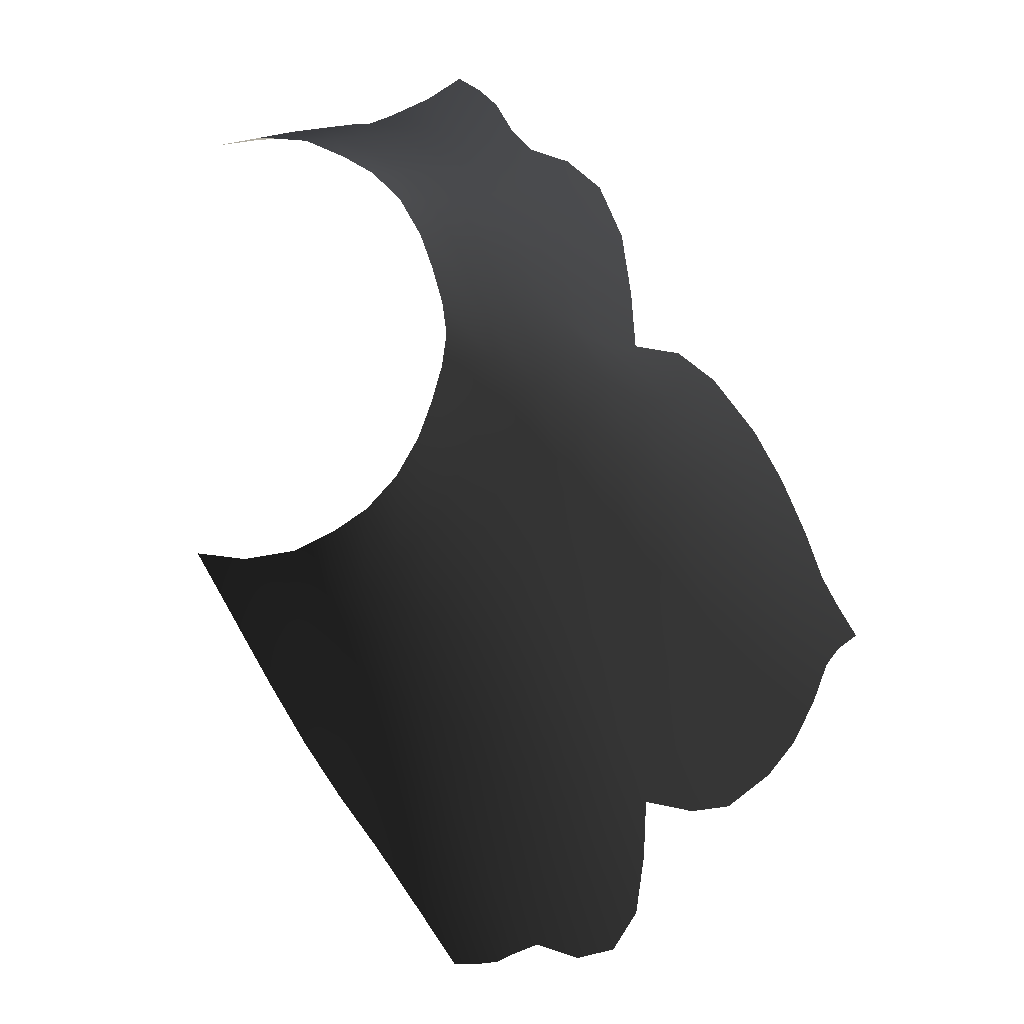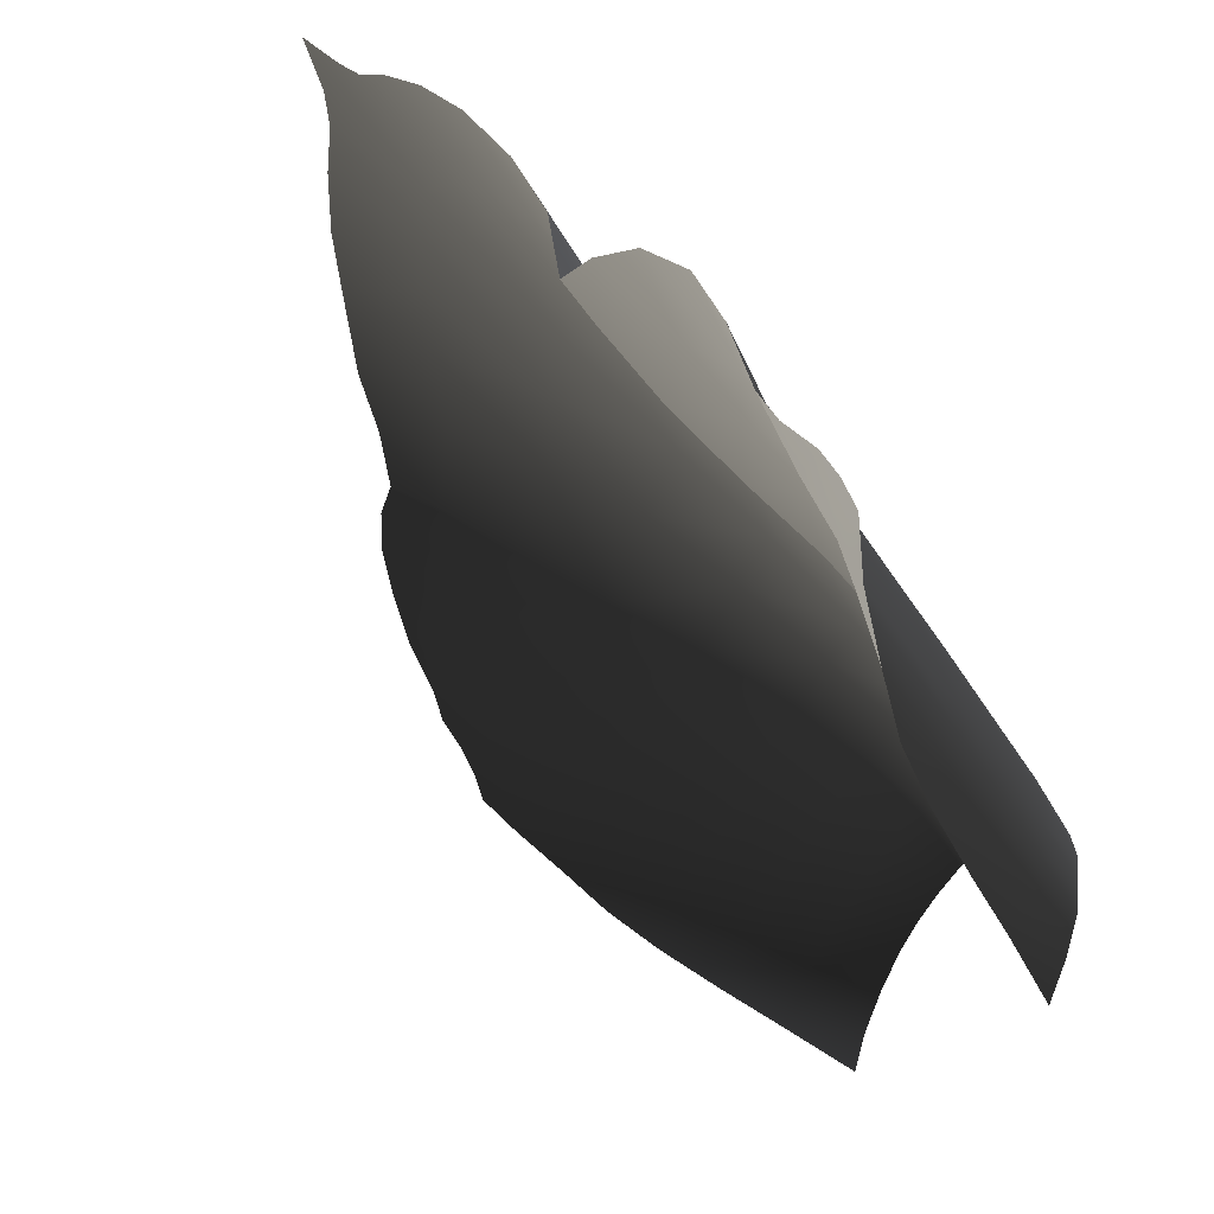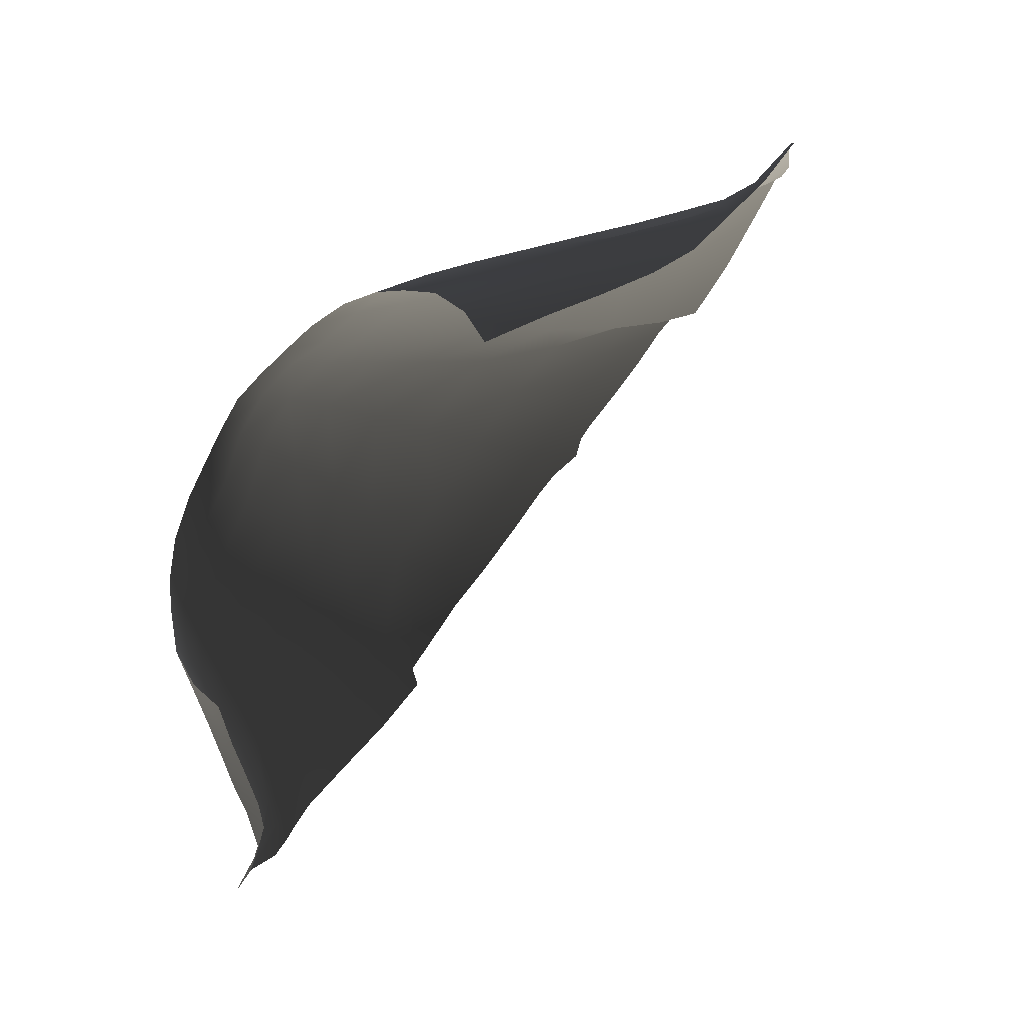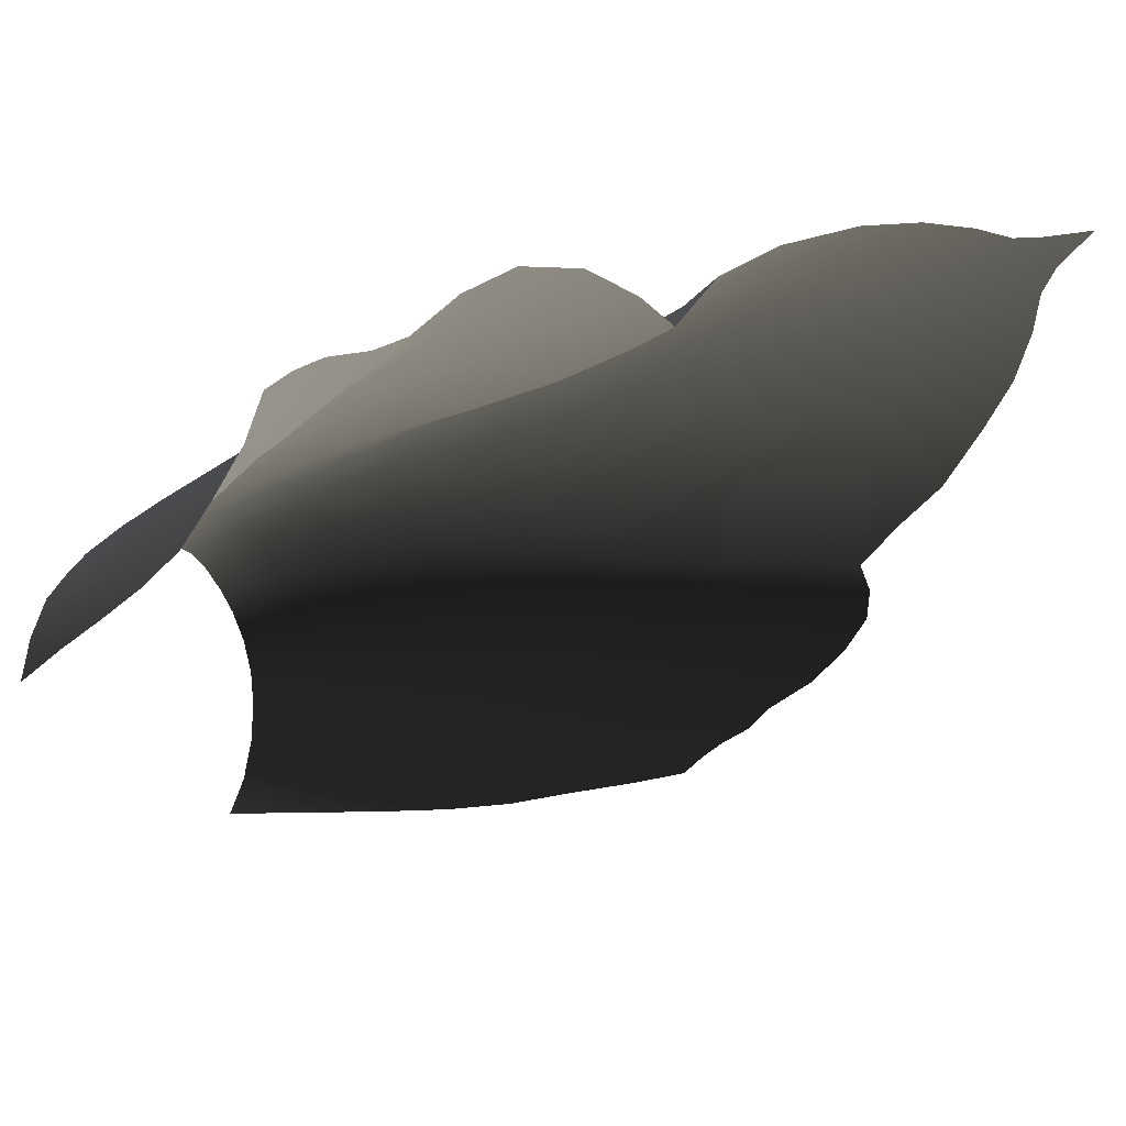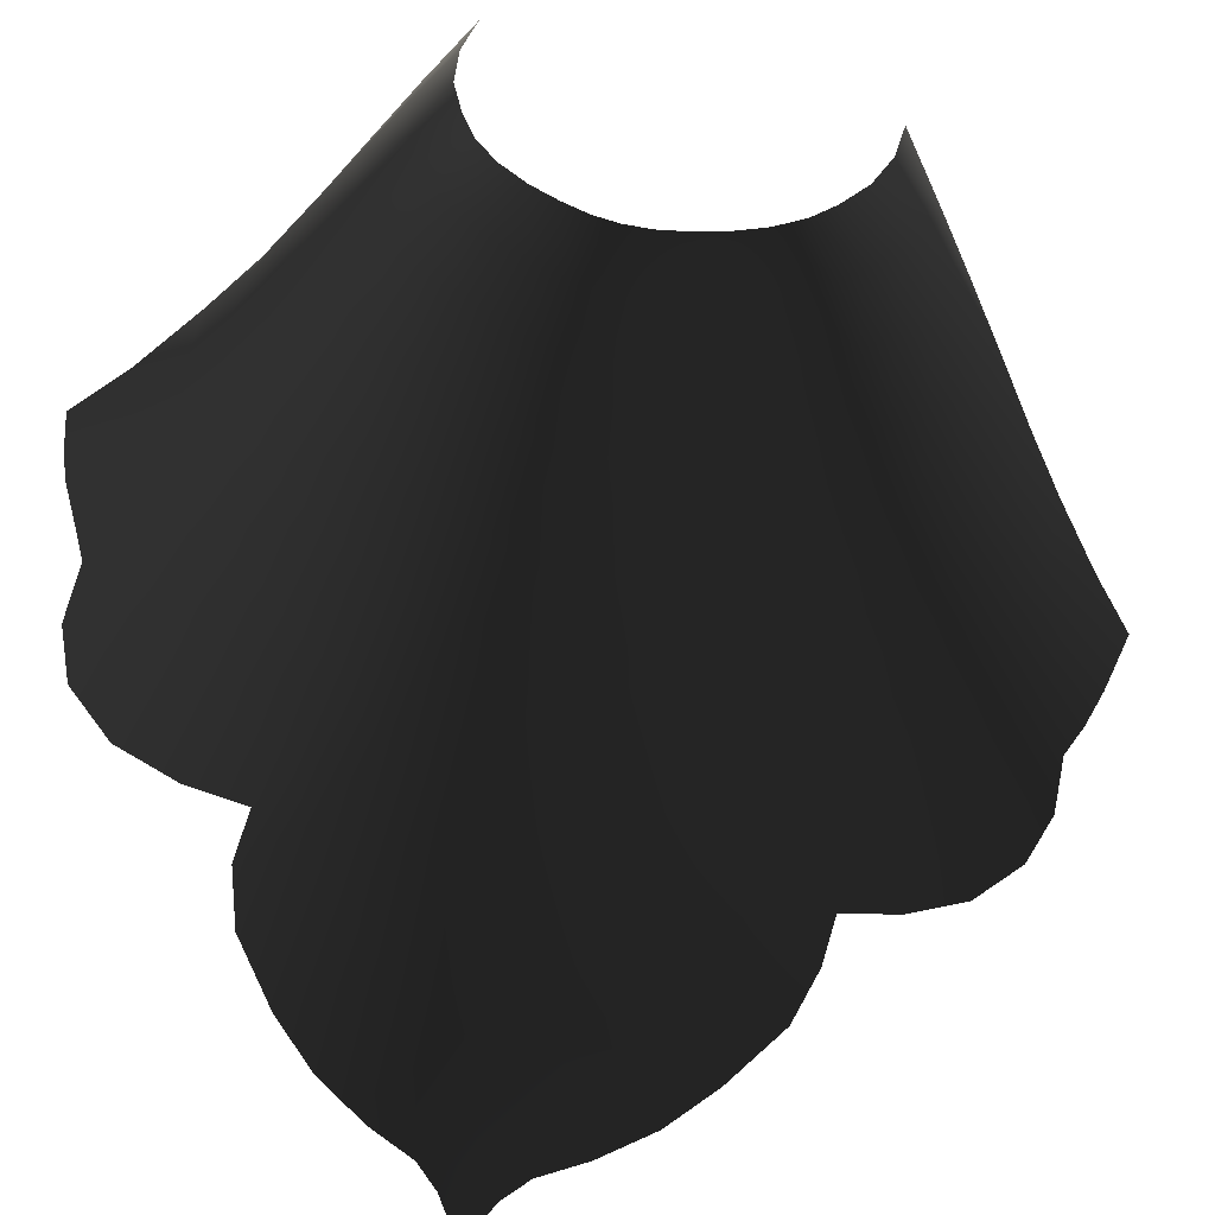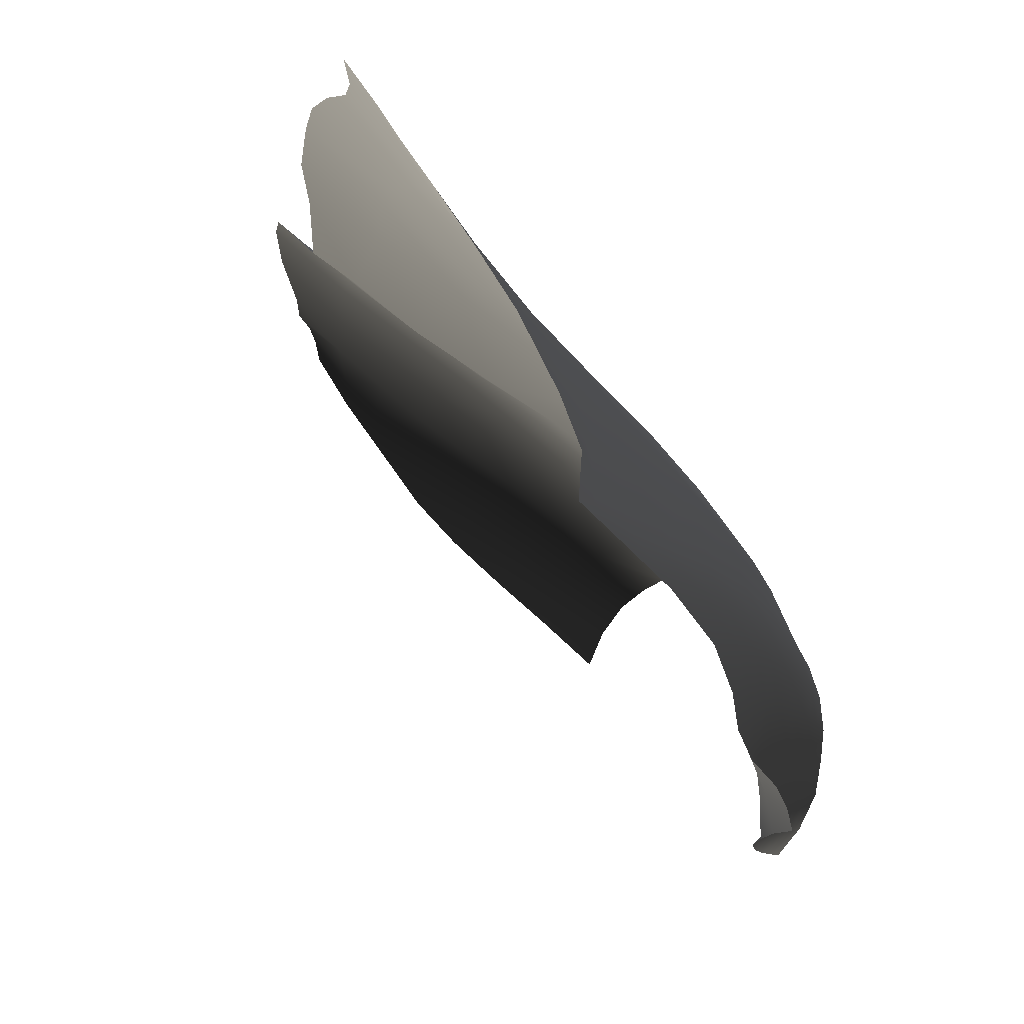
<metadata>
{"format":"obj","ext":"obj","renderer":"f3d","projection":"perspective","resolution":1024,"background":"white","views":[{"elev":68.5,"azim":-51.6,"up":"+Y"},{"elev":-58.1,"azim":65.8,"up":"+Z"},{"elev":-26.1,"azim":-138.6,"up":"+Z"},{"elev":18.0,"azim":-60.3,"up":"+Z"},{"elev":-38.4,"azim":-159.5,"up":"+Y"},{"elev":-11.4,"azim":49.6,"up":"+Z"}]}
</metadata>
<code>
o final.027_final.097
v 188.7 20.25 198
v 188.9 19.96 198.4
v 189.3 19.89 198
v 189.4 19.7 198.2
v 181.4 19.96 204.3
v 181.1 20.25 204.1
v 181 19.89 204.7
v 181.1 19.7 204.8
v 188.4 20.33 198.5
v 188.5 20.14 198.9
v 189 19.57 198.9
v 189.5 19.47 198.4
v 186.7 22.56 198.3
v 187.2 21.89 198.3
v 186.9 21.77 198
v 186.9 22.61 198.7
v 186.4 23.23 198.8
v 186.9 22.67 199.2
v 188 20.76 198.1
v 187.4 21.23 198
v 187.6 21.32 198.2
v 188.1 20.75 198.5
v 182 20.14 204.1
v 181.6 20.33 203.9
v 181.3 19.47 205
v 181.8 19.57 204.6
v 181.8 22.56 202.2
v 181.6 22.44 201.9
v 181.5 21.77 202.4
v 182.2 22.61 202.5
v 182.3 23.23 202
v 182.7 23.28 202.2
v 182.9 23.89 201.8
v 182.6 22.67 202.6
v 181.3 20.76 203.4
v 181.6 21.89 202.7
v 181.4 21.23 202.9
v 181.5 21.32 203.1
v 181.7 20.75 203.6
v 188.4 16.86 203.4
v 187.6 18.44 203.1
v 188 16.58 204
v 188.8 15.58 204.1
v 189.1 15.87 203.5
v 188.5 15.4 204.6
v 187.7 16.43 204.5
v 188.6 17.23 202.8
v 188 18.68 202.3
v 187.3 19.8 202.3
v 189.2 18.95 199.9
v 188.7 19.81 200
v 188.4 19.37 200.6
v 188.9 18.47 200.6
v 188.8 17.45 201.2
v 188.4 17.97 201.3
v 189.2 17.16 201.6
v 188.6 17.73 202.1
v 188 18.84 201.2
v 189.8 17.77 200.2
v 189.3 17.54 200.8
v 187.6 19.85 201.2
v 188 20.2 200.7
v 185.7 23.4 201.4
v 185.4 23.41 201.7
v 185.7 22.78 202
v 186.3 22.73 201
v 186.6 22.74 200.6
v 186.2 23.37 200.5
v 190 18.13 199.7
v 189.8 18.5 199.3
v 189.1 19.3 199.3
v 189.5 18.9 199
v 189.5 19.13 198.7
v 188.7 20.02 199.4
v 188.1 20.65 199
v 189.3 16.73 202.1
v 189.2 16.24 202.9
v 188.1 15.43 205
v 188.4 15.2 204.9
v 188.3 14.8 205.3
v 187 18.3 203.7
v 185.9 23.08 198.1
v 185.4 23.79 198.1
v 185.7 23.83 198.4
v 186.2 23.19 198.4
v 185.9 23.87 198.8
v 186 23.89 199.3
v 186.4 23.37 200.1
v 186.5 23.34 199.6
v 186 23.96 200
v 185.8 23.97 200.4
v 186 23.35 200.9
v 185.6 23.96 200.8
v 185.4 23.97 201.1
v 186.5 23.28 199.2
v 186.9 22.72 199.6
v 187.3 21.92 198.7
v 187.4 21.95 199.1
v 187.4 21.99 199.6
v 186 22.76 201.6
v 186.4 21.91 201.8
v 187.2 20.87 201.2
v 186.7 21.91 201.1
v 186.9 20.85 202.1
v 186 21.92 202.4
v 186.1 23.93 199.6
v 187.1 16.58 204.8
v 186.2 18.44 204.1
v 186.4 16.86 205
v 187 15.58 205.5
v 186.3 15.87 205.7
v 187.5 15.4 205.3
v 185.8 17.23 205
v 185.4 18.68 204.3
v 185.6 19.8 203.7
v 183.7 19.37 204.4
v 183 19.81 204.5
v 182.8 18.95 205
v 183.5 18.47 204.9
v 184.3 17.97 204.6
v 184.2 17.45 204.9
v 184.5 17.16 205.3
v 184.4 18.84 204.1
v 185 17.73 204.9
v 183.6 17.54 205.3
v 183 17.77 205.6
v 184.5 19.85 203.7
v 183.8 20.2 204
v 183.1 20.51 204.1
v 185.5 20.85 203.2
v 186.3 20.78 202.9
v 185 23.4 201.9
v 185.2 22.76 202.3
v 182.4 18.13 205.7
v 182 18.5 205.5
v 182.2 19.3 204.8
v 181.8 18.9 205.1
v 181.6 19.13 205
v 182.4 20.02 204.4
v 185.7 16.24 205.7
v 184.9 16.73 205.6
v 187.9 15.2 205.3
v 181.8 23.08 201.4
v 182 23.19 201.7
v 182.2 23.83 201.3
v 182.5 23.87 201.6
v 183.1 23.34 202.3
v 183.6 23.37 202.3
v 183.7 23.96 201.9
v 183.2 23.93 201.9
v 184.1 23.37 202.2
v 184.1 23.97 201.8
v 184.5 23.35 202.1
v 184.5 23.96 201.7
v 184.8 23.97 201.5
v 183 22.72 202.7
v 182 21.92 202.9
v 182.4 21.95 203
v 182.9 21.99 203.1
v 185.3 21.91 202.7
v 184.6 22.73 202.4
v 184.6 21.91 202.8
v 184.5 20.87 203.3
v 181.9 21.32 203.3
v 182.1 20.65 203.8
v 188.2 20.51 200
v 186.6 19.61 203.3
v 186.8 22.73 200.1
v 188.2 20.63 199.5
v 186.4 22.44 198
v 185.1 23.99 201.3
v 187.3 21.98 200.1
v 187 21.94 200.6
v 187.7 21.27 199
v 187.8 21.2 200.1
v 187.8 21.27 199.5
v 187.5 21.04 200.6
v 187.7 21.32 198.6
v 183.5 22.73 202.7
v 184 22.74 202.6
v 182.6 20.63 204
v 181.9 23.79 200.9
v 183.4 21.98 203.2
v 184 21.94 203.1
v 182.3 21.27 203.4
v 182.7 21.27 203.6
v 183.3 21.2 203.7
v 183.9 21.04 203.5
f 3 2 1
f 3 4 2
f 7 6 5
f 7 5 8
f 2 10 9
f 2 12 11
f 15 14 13
f 17 13 16
f 17 16 18
f 19 1 9
f 19 21 20
f 14 15 20
f 20 21 14
f 19 9 22
f 12 2 4
f 5 24 23
f 5 26 25
f 29 28 27
f 31 30 27
f 31 33 32
f 31 32 34
f 35 24 6
f 37 29 36
f 36 38 37
f 35 37 38
f 35 39 24
f 25 8 5
f 42 41 40
f 43 42 40
f 40 44 43
f 42 43 45
f 42 45 46
f 41 47 40
f 47 41 48
f 41 49 48
f 52 51 50
f 50 53 52
f 56 55 54
f 47 48 57
f 57 55 56
f 58 57 48
f 55 57 58
f 58 52 53
f 53 55 58
f 50 59 53
f 55 60 54
f 53 59 60
f 53 60 55
f 52 58 61
f 48 61 58
f 51 52 62
f 65 64 63
f 68 67 66
f 50 70 69
f 50 69 59
f 71 70 50
f 71 50 51
f 71 72 70
f 72 71 11
f 72 11 73
f 51 74 71
f 11 71 74
f 9 10 75
f 9 1 2
f 11 10 2
f 11 12 73
f 16 13 14
f 57 56 76
f 40 77 44
f 47 77 40
f 57 76 77
f 57 77 47
f 46 45 78
f 78 45 79
f 78 79 80
f 41 42 81
f 84 83 82
f 86 84 85
f 86 85 17
f 86 17 87
f 90 89 88
f 91 88 68
f 91 68 92
f 91 90 88
f 94 93 63
f 18 95 17
f 87 17 95
f 89 95 96
f 16 14 97
f 16 97 98
f 18 98 99
f 101 100 66
f 101 103 102
f 65 100 101
f 105 101 104
f 101 105 65
f 22 21 19
f 87 95 106
f 90 106 89
f 106 95 89
f 108 81 107
f 107 109 108
f 110 109 107
f 109 110 111
f 46 78 112
f 107 112 110
f 107 46 112
f 108 109 113
f 113 114 108
f 108 114 115
f 118 117 116
f 116 119 118
f 122 121 120
f 119 116 123
f 123 120 119
f 113 124 114
f 124 122 120
f 120 123 124
f 123 114 124
f 120 121 125
f 119 120 125
f 118 119 126
f 119 125 126
f 114 123 127
f 117 129 128
f 116 128 127
f 105 131 130
f 65 133 132
f 118 126 134
f 118 134 135
f 117 118 136
f 136 118 135
f 136 135 137
f 137 138 26
f 137 26 136
f 136 139 117
f 26 23 139
f 26 5 23
f 24 5 6
f 26 138 25
f 30 36 27
f 109 111 140
f 113 109 140
f 124 113 140
f 124 140 141
f 124 141 122
f 78 80 142
f 78 142 112
f 145 144 143
f 146 144 145
f 146 31 144
f 146 33 31
f 149 148 147
f 149 147 150
f 152 151 148
f 152 148 149
f 154 132 153
f 152 154 153
f 155 132 154
f 32 150 147
f 33 150 32
f 34 30 31
f 32 156 34
f 147 156 32
f 30 157 36
f 30 34 158
f 34 156 159
f 65 105 160
f 160 162 161
f 160 130 163
f 160 133 65
f 164 39 38
f 24 39 165
f 39 35 38
f 49 61 48
f 61 62 52
f 62 166 51
f 167 49 41
f 49 167 131
f 131 104 49
f 61 49 104
f 63 100 65
f 62 61 102
f 104 102 61
f 100 63 92
f 92 66 100
f 66 92 68
f 67 68 88
f 88 168 67
f 74 51 166
f 74 10 11
f 10 74 169
f 166 169 74
f 169 75 10
f 13 170 15
f 170 13 85
f 85 82 170
f 85 13 17
f 167 41 81
f 81 42 46
f 82 85 84
f 63 93 92
f 92 93 91
f 64 94 63
f 64 171 94
f 88 89 96
f 96 95 18
f 88 96 168
f 98 18 16
f 99 96 18
f 96 99 172
f 172 168 96
f 173 67 168
f 168 172 173
f 103 66 67
f 102 103 173
f 67 173 103
f 102 104 101
f 66 103 101
f 104 131 105
f 97 14 21
f 169 174 75
f 174 98 97
f 169 166 175
f 175 172 99
f 99 176 175
f 174 169 176
f 175 176 169
f 98 174 176
f 176 99 98
f 173 177 102
f 172 175 177
f 177 173 172
f 177 175 166
f 166 62 177
f 102 177 62
f 75 174 178
f 97 21 178
f 97 178 174
f 178 21 22
f 75 22 9
f 75 178 22
f 81 46 107
f 167 81 108
f 131 167 115
f 167 108 115
f 115 114 127
f 127 123 116
f 128 116 117
f 115 130 131
f 130 115 127
f 132 64 65
f 163 127 128
f 127 163 130
f 133 161 153
f 153 132 133
f 180 179 148
f 151 153 161
f 148 151 180
f 161 180 151
f 129 117 139
f 139 136 26
f 139 181 129
f 181 139 23
f 23 165 181
f 165 23 24
f 27 36 29
f 144 27 28
f 28 143 144
f 144 31 27
f 143 182 145
f 153 151 152
f 64 155 171
f 64 132 155
f 148 179 156
f 148 156 147
f 158 157 30
f 156 179 183
f 159 158 34
f 183 159 156
f 184 183 179
f 179 180 184
f 184 162 163
f 180 161 162
f 162 184 180
f 130 160 105
f 161 133 160
f 163 162 160
f 157 38 36
f 157 158 185
f 181 165 185
f 186 185 158
f 185 186 181
f 158 159 186
f 159 183 187
f 187 129 181
f 187 186 159
f 181 186 187
f 163 188 184
f 129 187 188
f 188 128 129
f 128 188 163
f 188 187 183
f 183 184 188
f 157 164 38
f 165 164 185
f 185 164 157
f 165 39 164

</code>
